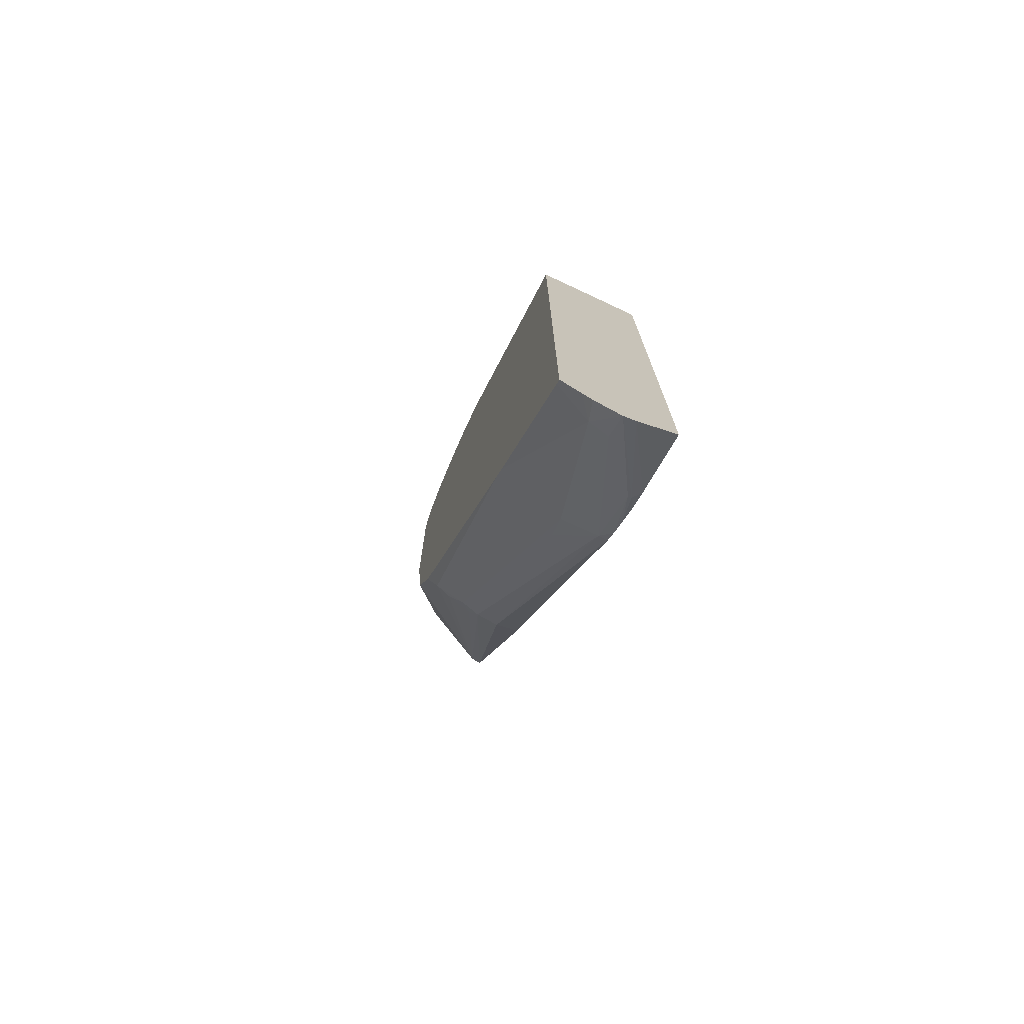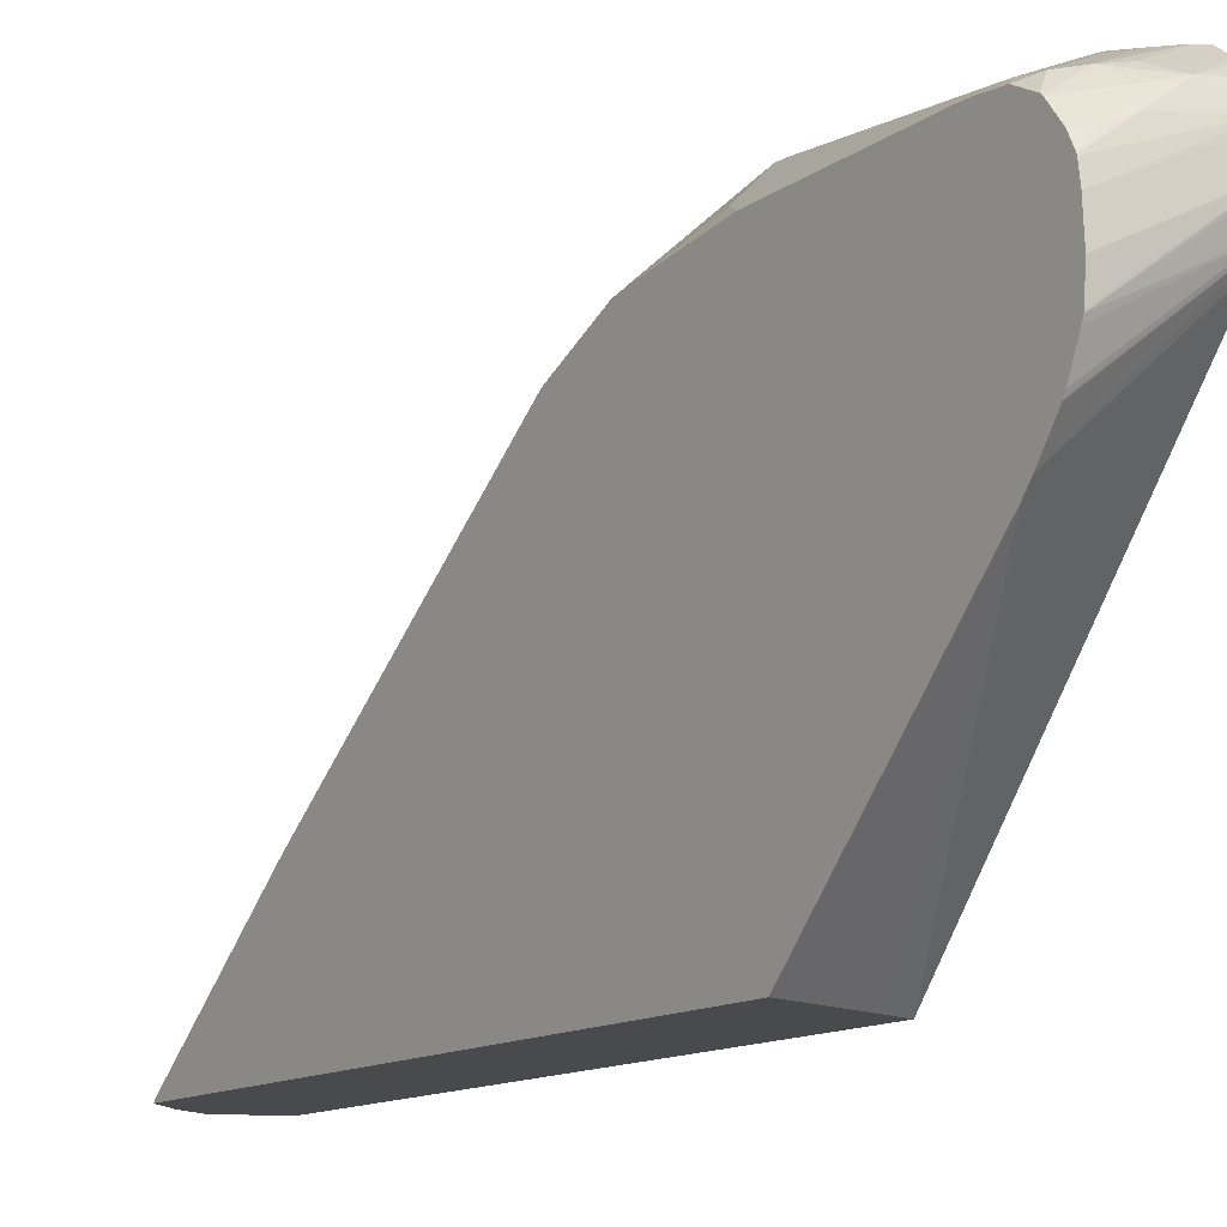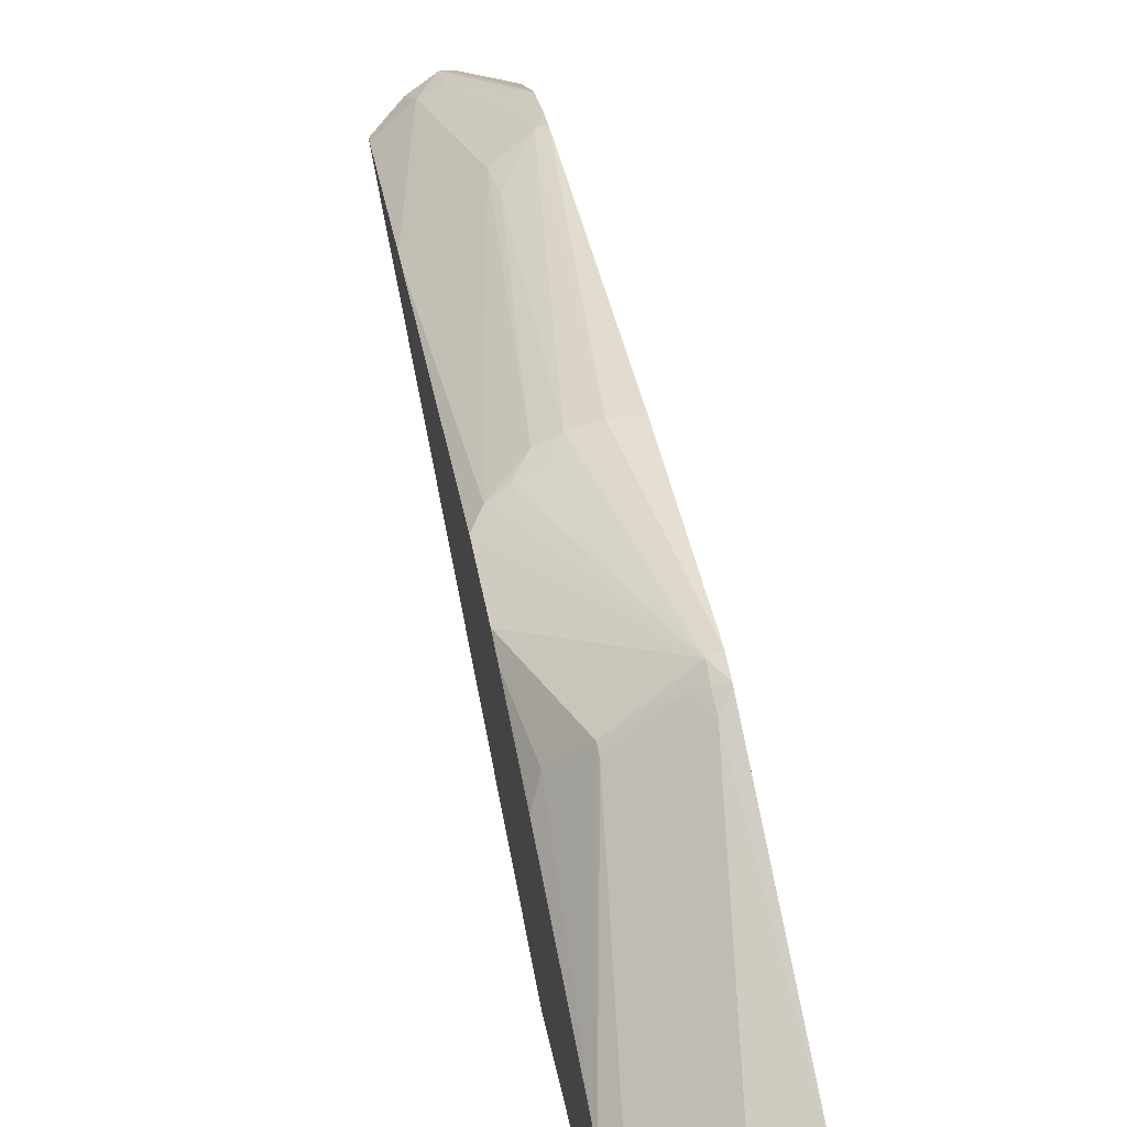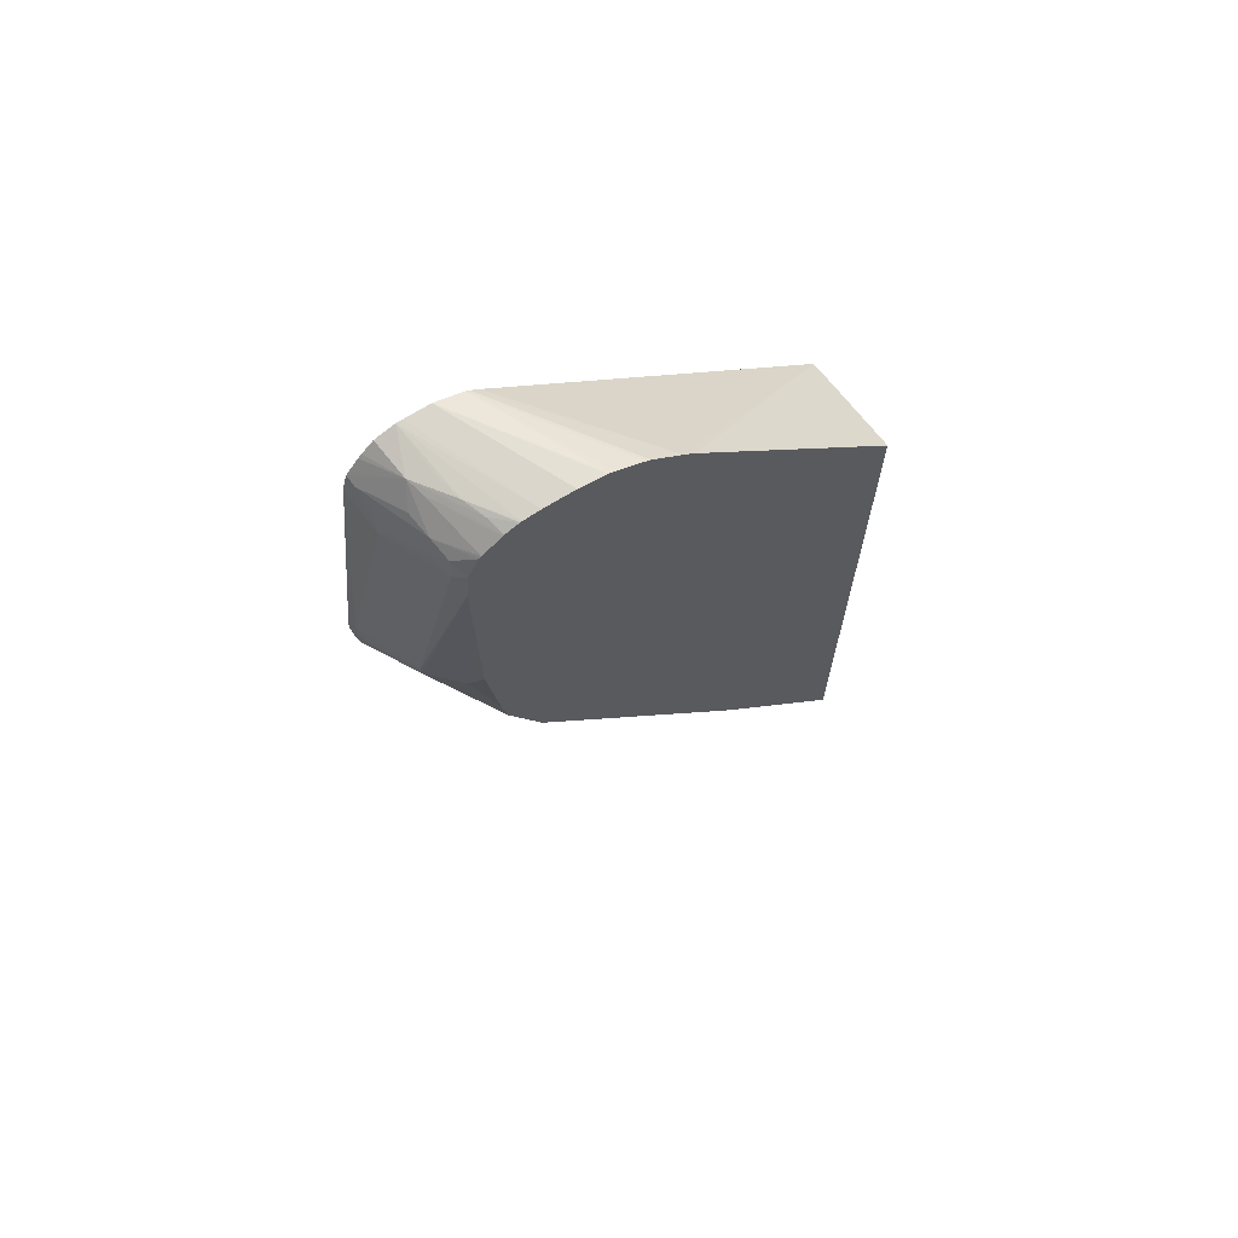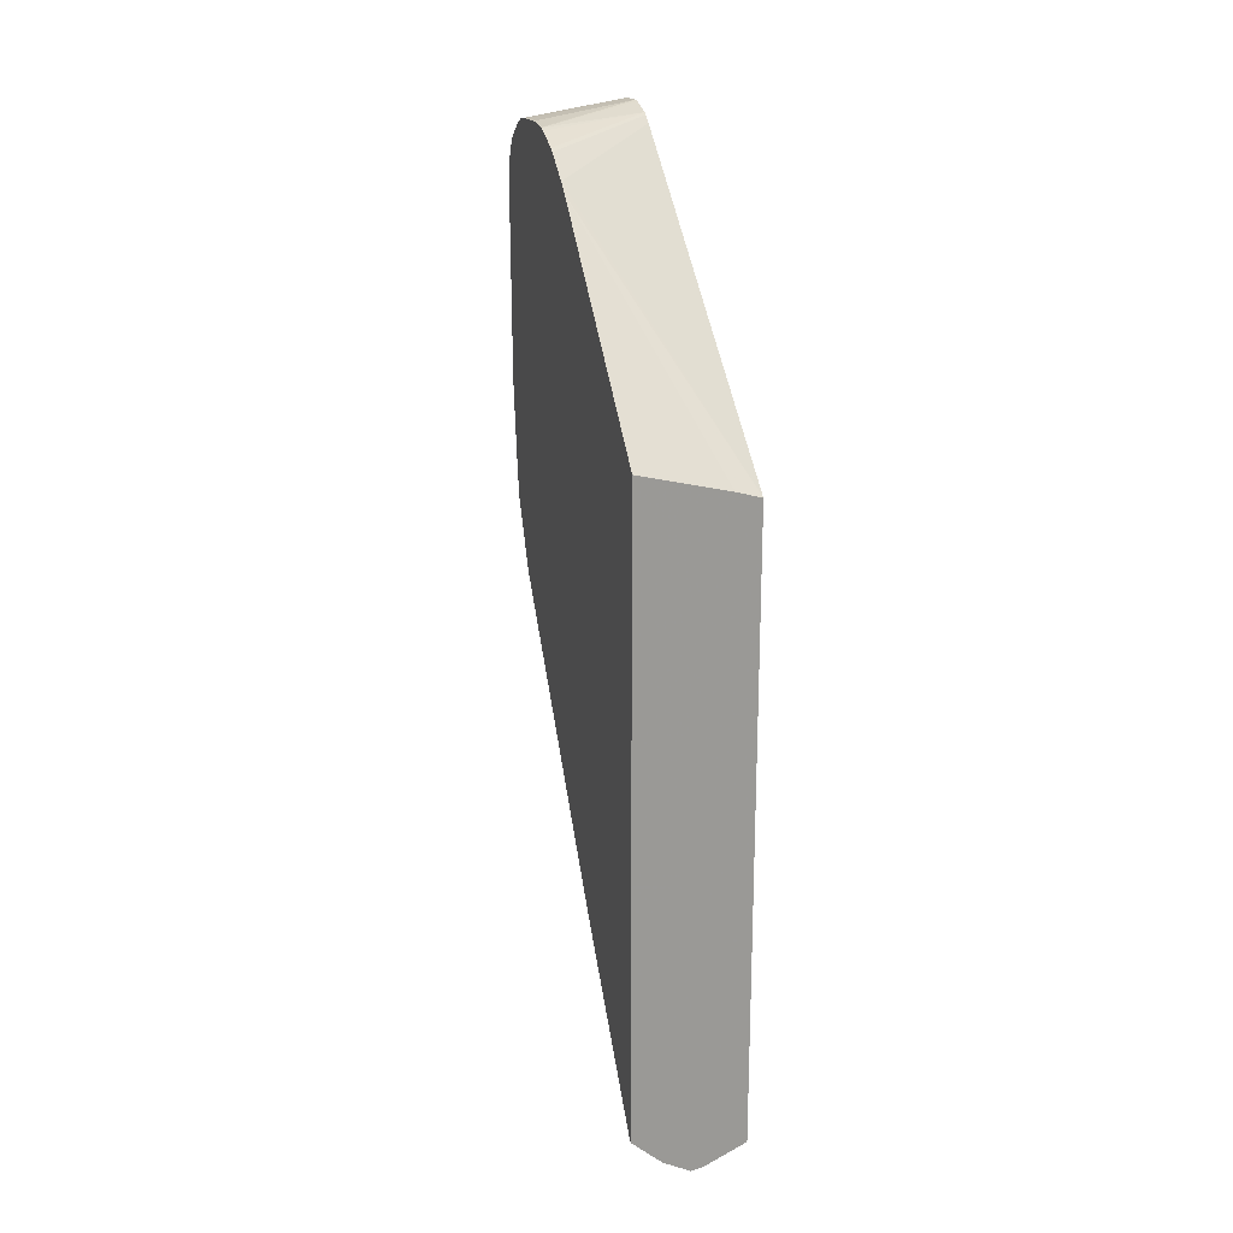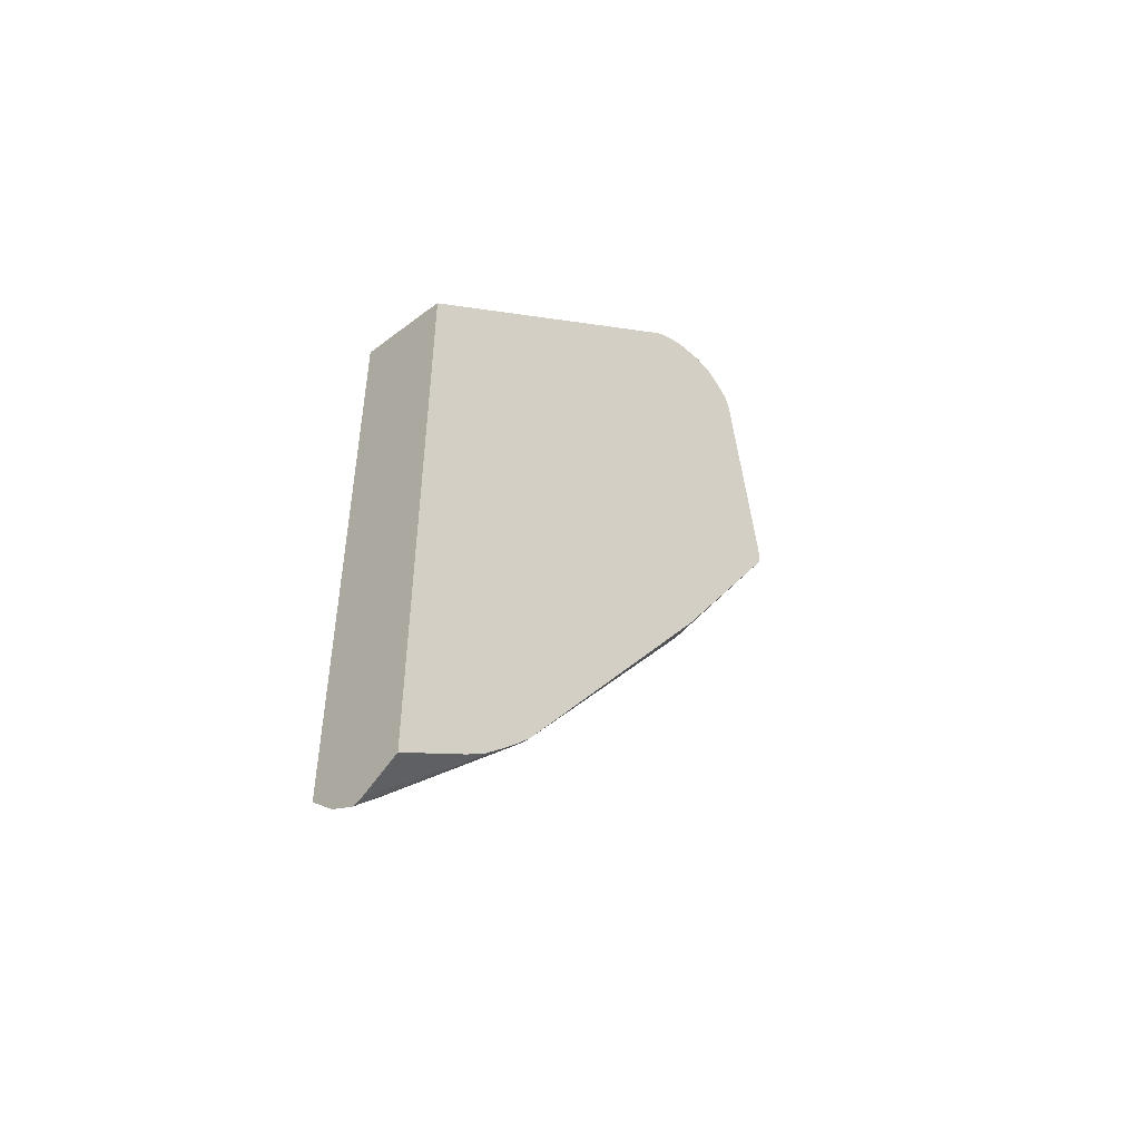
<metadata>
{"format":"obj","ext":"obj","renderer":"f3d","projection":"perspective","resolution":1024,"background":"white","views":[{"elev":-74.1,"azim":156.8,"up":"+Y"},{"elev":-13.1,"azim":145.6,"up":"+Z"},{"elev":70.5,"azim":168.8,"up":"+Z"},{"elev":67.6,"azim":58.9,"up":"+Y"},{"elev":20.7,"azim":163.6,"up":"+Y"},{"elev":-48.1,"azim":-132.7,"up":"+Y"}]}
</metadata>
<code>
v 0.007688 0.004288 0.1148
v 0.008749 0.004288 0.1145
v 0.0087 0.005765 0.1145
v 0.007688 0.004794 0.1148
v 0.007688 0.002578 0.1146
v 0.008689 0.002767 0.1145
v 0.01018 0.004288 0.1139
v 0.01461 0.006057 0.1118
v 0.01147 0.02582 0.1116
v 0.007688 0.02718 0.1122
v 0.007688 -0.01477 0.1034
v 0.01002 -0.01493 0.1036
v 0.01233 -0.0147 0.1034
v 0.01461 0.005112 0.1118
v 0.01312 -0.01318 0.104
v 0.01575 -0.01226 0.1035
v 0.01731 -0.0116 0.1031
v 0.01841 -0.009938 0.1033
v 0.01842 -0.003512 0.1064
v 0.01842 0.02436 0.1083
v 0.01739 0.02642 0.1089
v 0.01596 0.02732 0.1094
v 0.01261 0.02697 0.1109
v 0.01061 0.02774 0.1114
v 0.008696 0.02873 0.1116
v 0.009798 0.02697 0.1118
v 0.007688 0.02775 0.1121
v 0.007688 -0.04312 0.08298
v 0.0086 -0.04304 0.08294
v 0.01173 -0.03764 0.08598
v 0.01424 -0.0143 0.1029
v 0.01742 0.005215 0.109
v 0.01842 -0.001253 0.1069
v 0.01203 -0.04066 0.08346
v 0.01842 -0.03509 0.08347
v 0.01842 -0.009929 0.1033
v 0.01842 0.02728 0.108
v 0.01842 0.007174 0.108
v 0.01705 0.02833 0.1087
v 0.01514 0.02914 0.1091
v 0.007688 0.02896 0.1118
v 0.01289 0.02972 0.1095
v 0.01133 0.03151 0.1087
v 0.007688 -0.04438 0.08184
v 0.008688 -0.04883 0.07724
v 0.01289 -0.05254 0.07233
v 0.01489 -0.05217 0.07191
v 0.01842 -0.03665 0.08219
v 0.01842 0.02734 0.108
v 0.01842 0.02935 0.107
v 0.01842 0.02956 0.1068
v 0.01289 0.03116 0.1082
v 0.007688 0.02928 0.1115
v 0.01842 0.03098 0.1048
v 0.01673 0.03138 0.1053
v 0.01481 0.03166 0.1062
v 0.01289 0.03183 0.1067
v 0.007688 0.03255 0.1074
v 0.007688 0.03185 0.1092
v 0.007688 0.03079 0.1103
v 0.007688 0.03044 0.1106
v 0.007688 -0.04602 0.0802
v 0.008337 -0.04883 0.07724
v 0.01289 -0.05504 0.06981
v 0.01549 -0.05363 0.06981
v 0.01642 -0.05281 0.06981
v 0.01841 -0.05102 0.06981
v 0.01842 -0.05047 0.07034
v 0.01842 0.03088 0.105
v 0.01842 0.03159 0.1035
v 0.01842 0.03162 0.1034
v 0.01842 0.03183 0.1018
v 0.007688 0.03259 0.1068
v 0.007688 -0.04782 0.07825
v 0.007688 -0.04911 0.07636
v 0.01167 -0.0548 0.06981
v 0.01842 -0.05101 0.06981
v 0.01842 0.03197 0.09892
v 0.007688 0.03272 0.1044
v 0.007688 -0.05301 0.06981
v 0.01842 0.009141 0.06981
v 0.01842 0.03178 0.09658
v 0.007688 0.03263 0.1041
v 0.01842 0.03175 0.09636
v 0.007688 0.006332 0.06981
v 0.01002 0.007019 0.06981
v 0.01842 0.0274 0.08907
v 0.007688 0.03196 0.1018
v 0.01842 0.03155 0.09584
v 0.007688 0.03116 0.1006
v 0.01842 0.02825 0.09012
v 0.01842 0.03049 0.09334
v 0.01842 0.0303 0.09296
v 0.007688 0.03178 0.1015
v 0.01842 0.03023 0.09284
f 1 2 3
f 1 3 4
f 1 4 10
f 1 10 27
f 1 27 41
f 1 41 53
f 1 53 61
f 1 61 60
f 1 60 59
f 1 59 58
f 1 58 73
f 1 73 79
f 1 79 83
f 1 83 88
f 1 88 94
f 1 94 90
f 1 90 85
f 1 85 80
f 1 80 75
f 1 75 74
f 1 74 62
f 1 62 44
f 1 44 28
f 1 28 11
f 1 11 5
f 1 5 6
f 1 6 2
f 2 7 3
f 2 6 7
f 3 7 8
f 3 8 9
f 3 9 10
f 3 10 4
f 5 11 12
f 5 12 13
f 5 13 6
f 6 14 7
f 6 13 15
f 6 15 16
f 6 16 17
f 6 17 18
f 6 18 19
f 6 19 14
f 7 14 8
f 8 14 20
f 8 20 21
f 8 21 9
f 9 21 22
f 9 22 23
f 9 23 24
f 9 24 25
f 9 25 26
f 9 26 10
f 10 26 25
f 10 25 27
f 11 28 12
f 12 28 29
f 12 29 13
f 13 29 30
f 13 30 31
f 13 31 15
f 14 32 20
f 14 19 33
f 14 33 32
f 15 31 16
f 16 31 17
f 17 31 34
f 17 34 35
f 17 35 36
f 17 36 18
f 18 36 19
f 19 36 35
f 19 35 48
f 19 48 68
f 19 68 77
f 19 77 81
f 19 81 87
f 19 87 91
f 19 91 95
f 19 95 93
f 19 93 92
f 19 92 89
f 19 89 84
f 19 84 82
f 19 82 78
f 19 78 72
f 19 72 71
f 19 71 70
f 19 70 54
f 19 54 69
f 19 69 51
f 19 51 50
f 19 50 49
f 19 49 37
f 19 37 20
f 19 20 38
f 19 38 33
f 20 37 21
f 20 32 38
f 21 37 39
f 21 39 22
f 22 39 23
f 23 39 40
f 23 40 24
f 24 40 25
f 25 41 27
f 25 40 42
f 25 42 43
f 25 43 41
f 28 44 29
f 29 44 45
f 29 45 46
f 29 46 47
f 29 47 34
f 29 34 30
f 30 34 31
f 32 33 38
f 34 47 48
f 34 48 35
f 37 49 39
f 39 49 50
f 39 50 40
f 40 50 51
f 40 51 52
f 40 52 43
f 40 43 42
f 41 43 53
f 43 52 54
f 43 54 55
f 43 55 56
f 43 56 57
f 43 57 58
f 43 58 59
f 43 59 60
f 43 60 61
f 43 61 53
f 44 62 45
f 45 63 64
f 45 64 46
f 45 62 63
f 46 64 47
f 47 64 65
f 47 65 66
f 47 66 67
f 47 67 68
f 47 68 48
f 51 69 52
f 52 69 54
f 54 70 55
f 55 70 56
f 56 70 71
f 56 71 58
f 56 58 57
f 58 71 72
f 58 72 73
f 62 74 63
f 63 74 75
f 63 75 76
f 63 76 64
f 64 76 80
f 64 80 85
f 64 85 86
f 64 86 81
f 64 81 77
f 64 77 67
f 64 67 66
f 64 66 65
f 67 77 68
f 72 78 79
f 72 79 73
f 75 80 76
f 78 82 79
f 79 82 84
f 79 84 83
f 81 86 87
f 83 84 88
f 84 89 88
f 85 90 91
f 85 91 87
f 85 87 86
f 88 89 92
f 88 92 93
f 88 93 94
f 90 94 91
f 91 94 95
f 93 95 94

</code>
